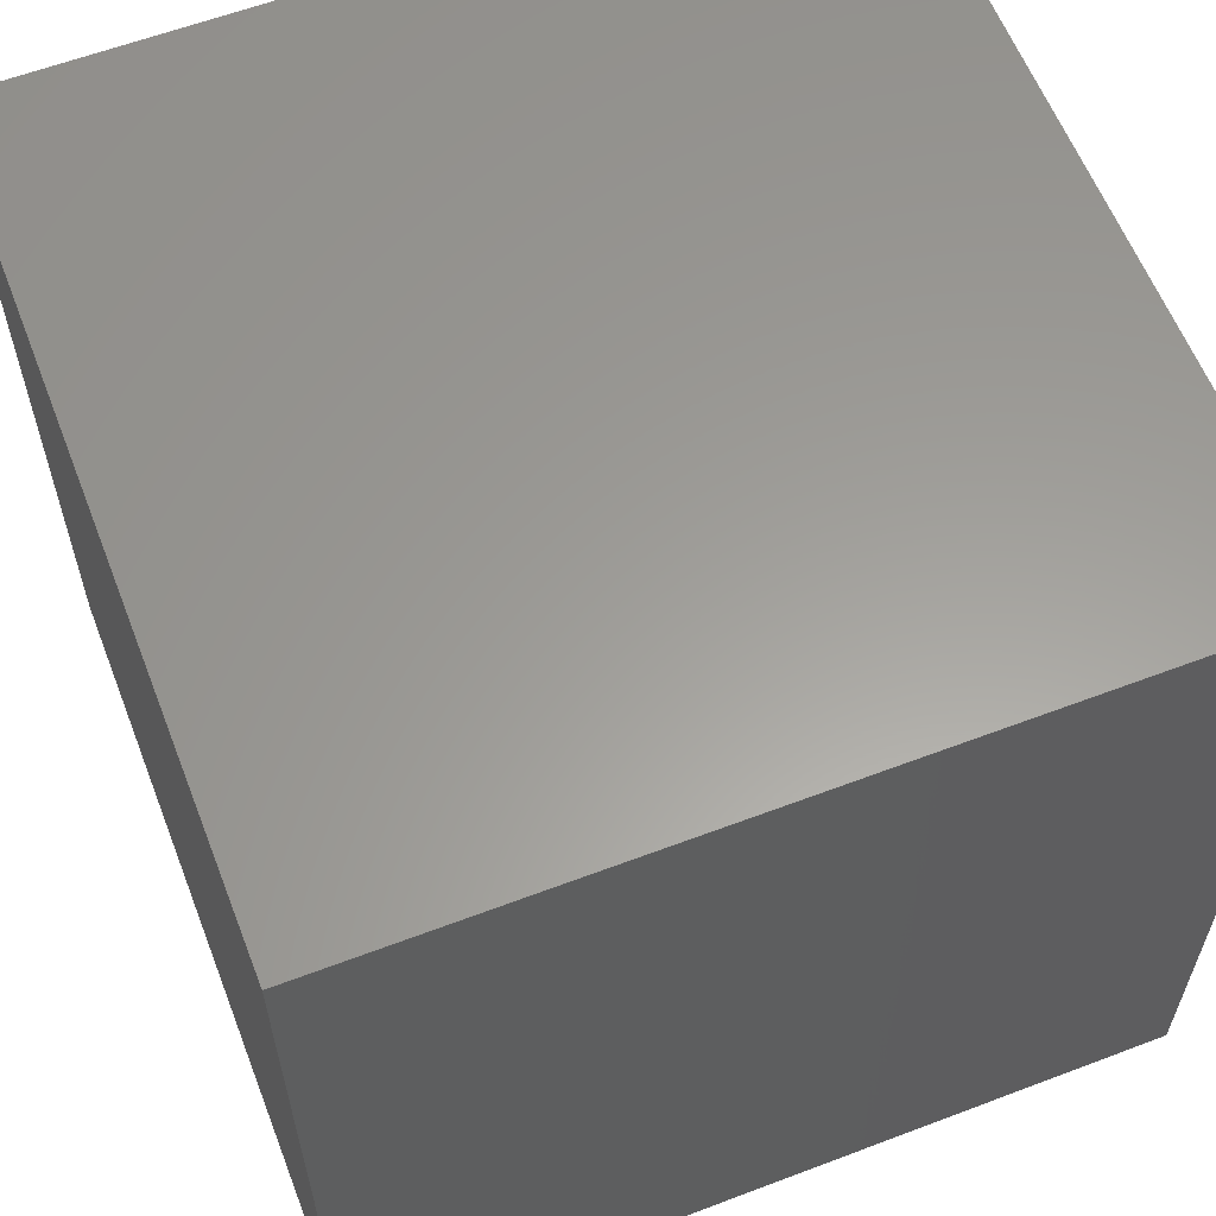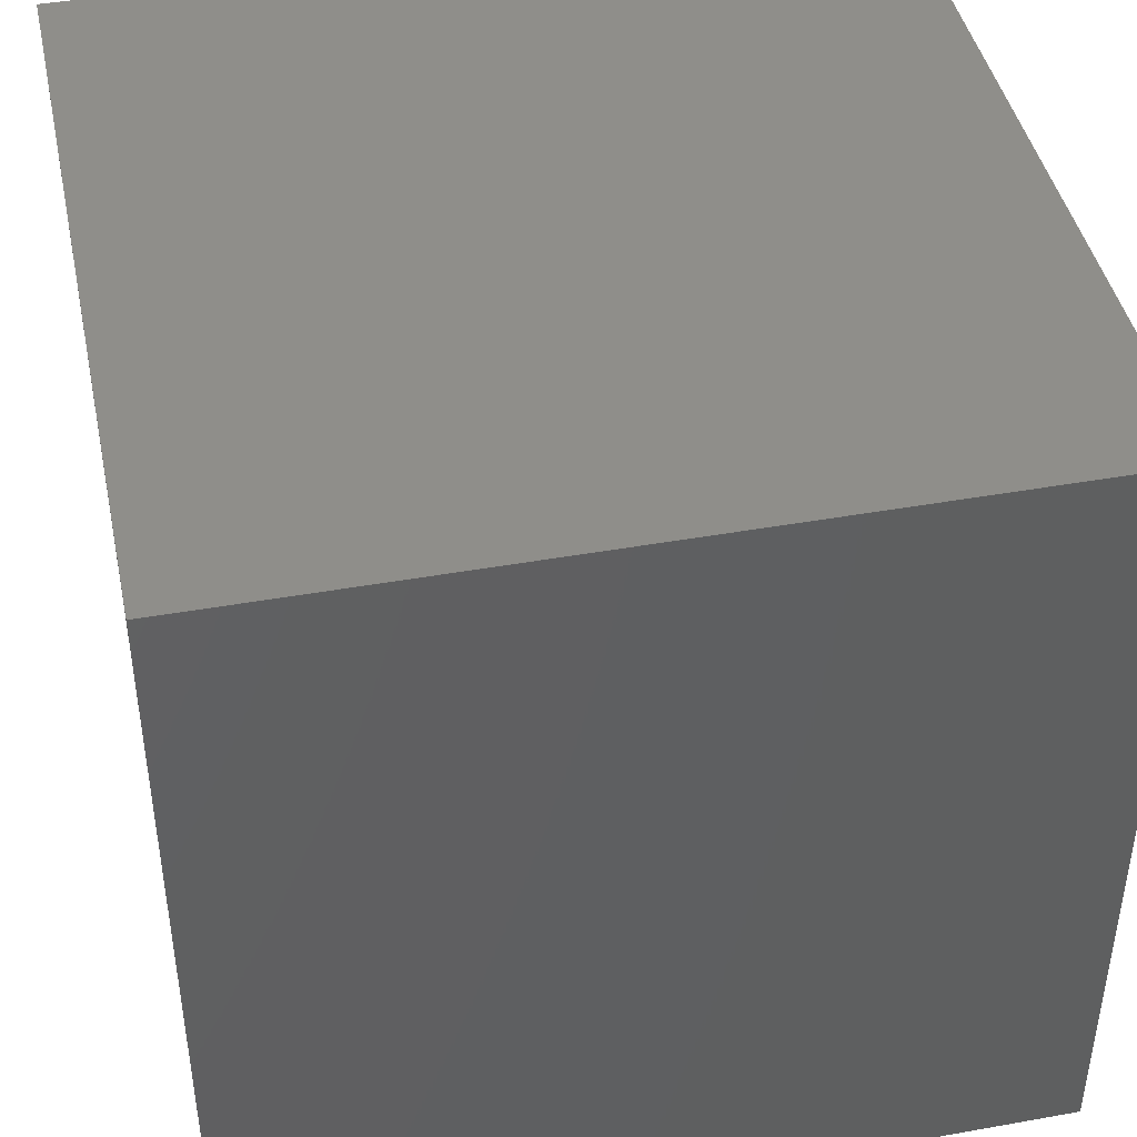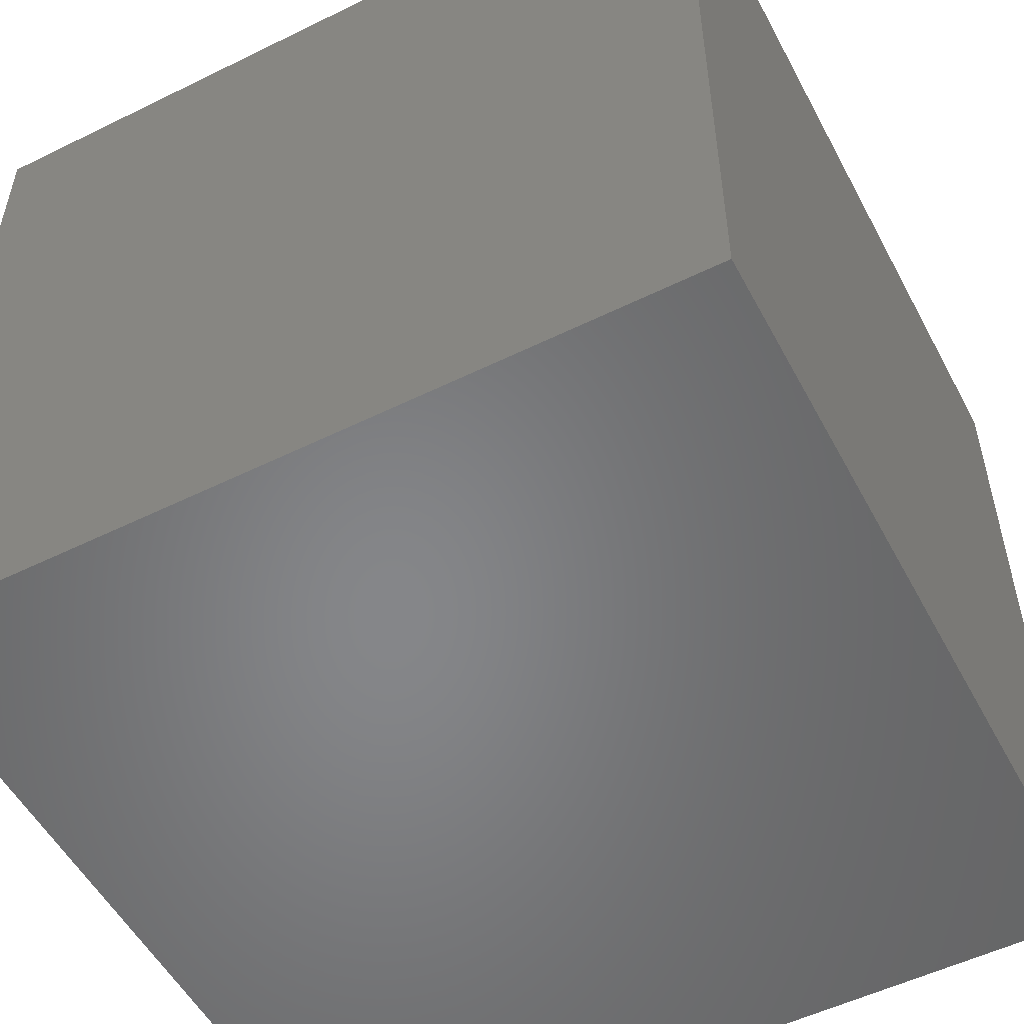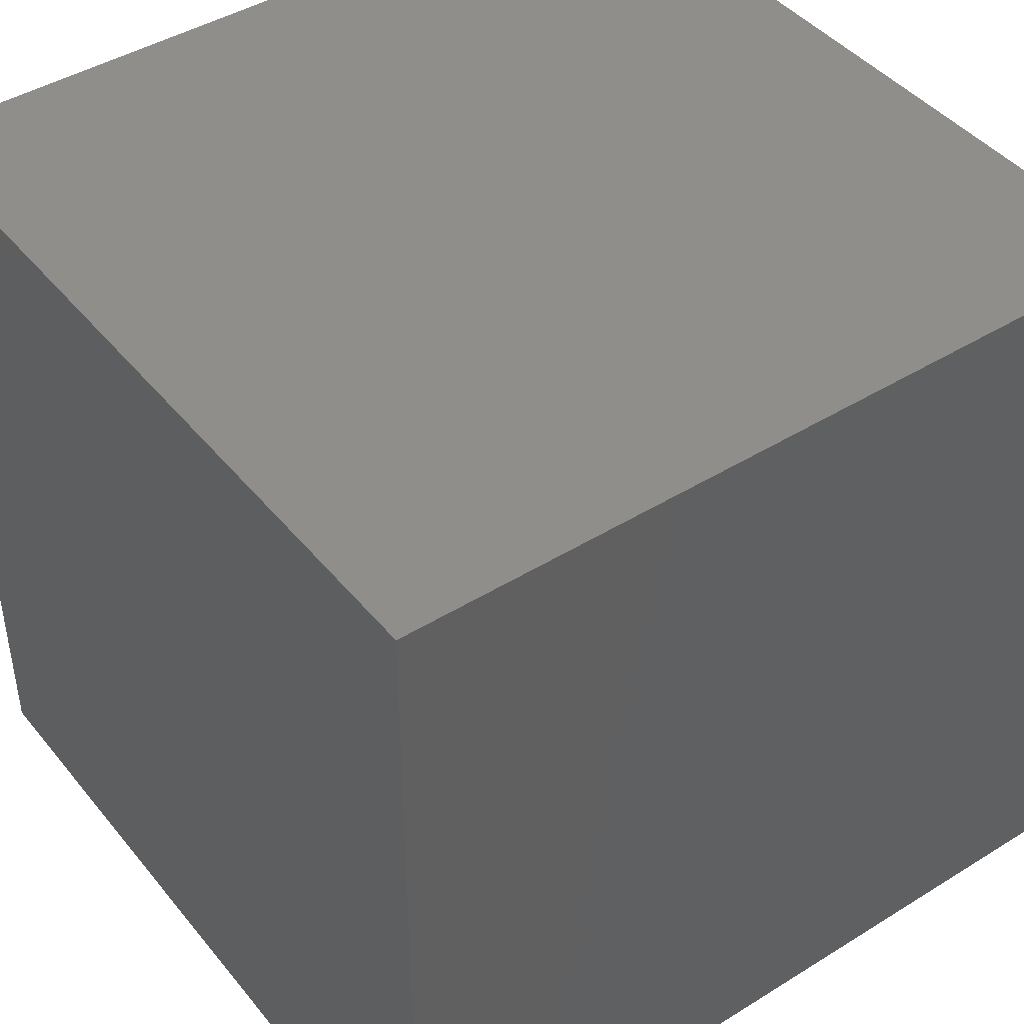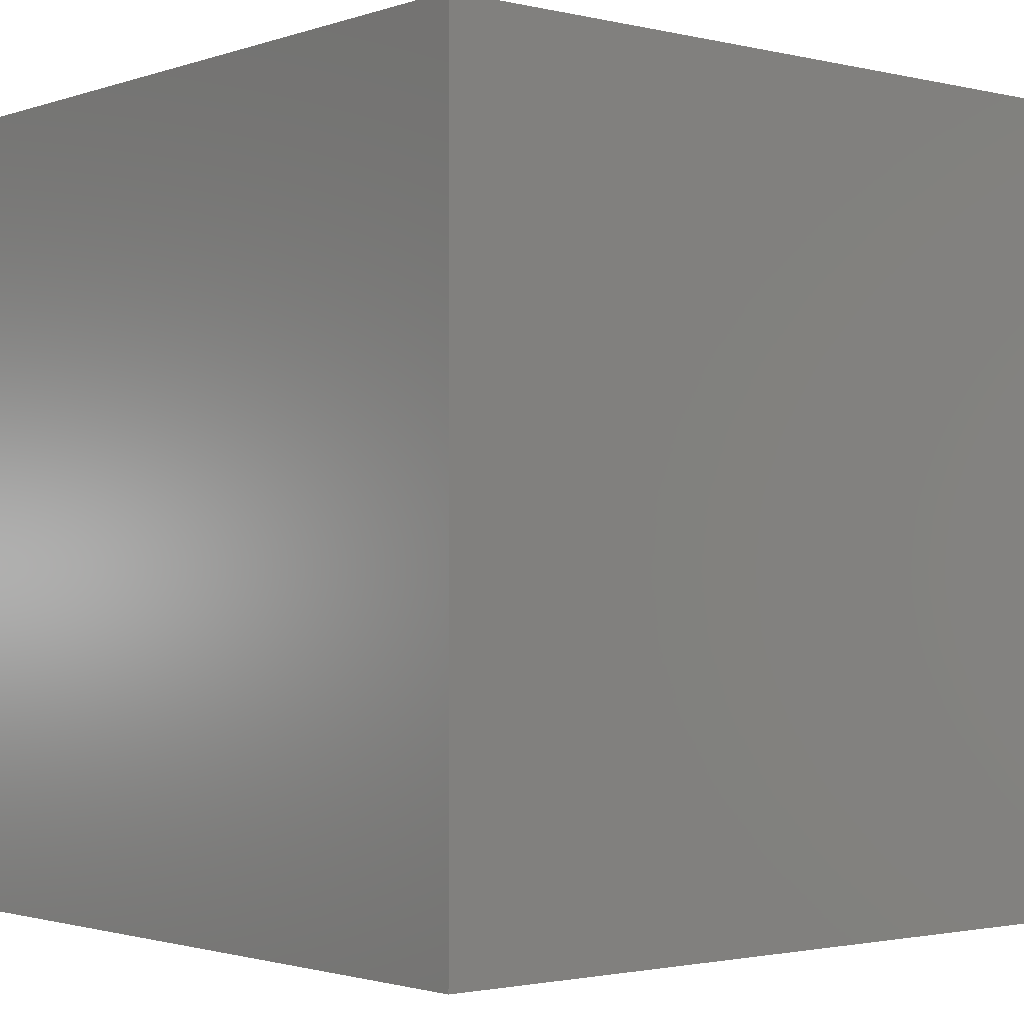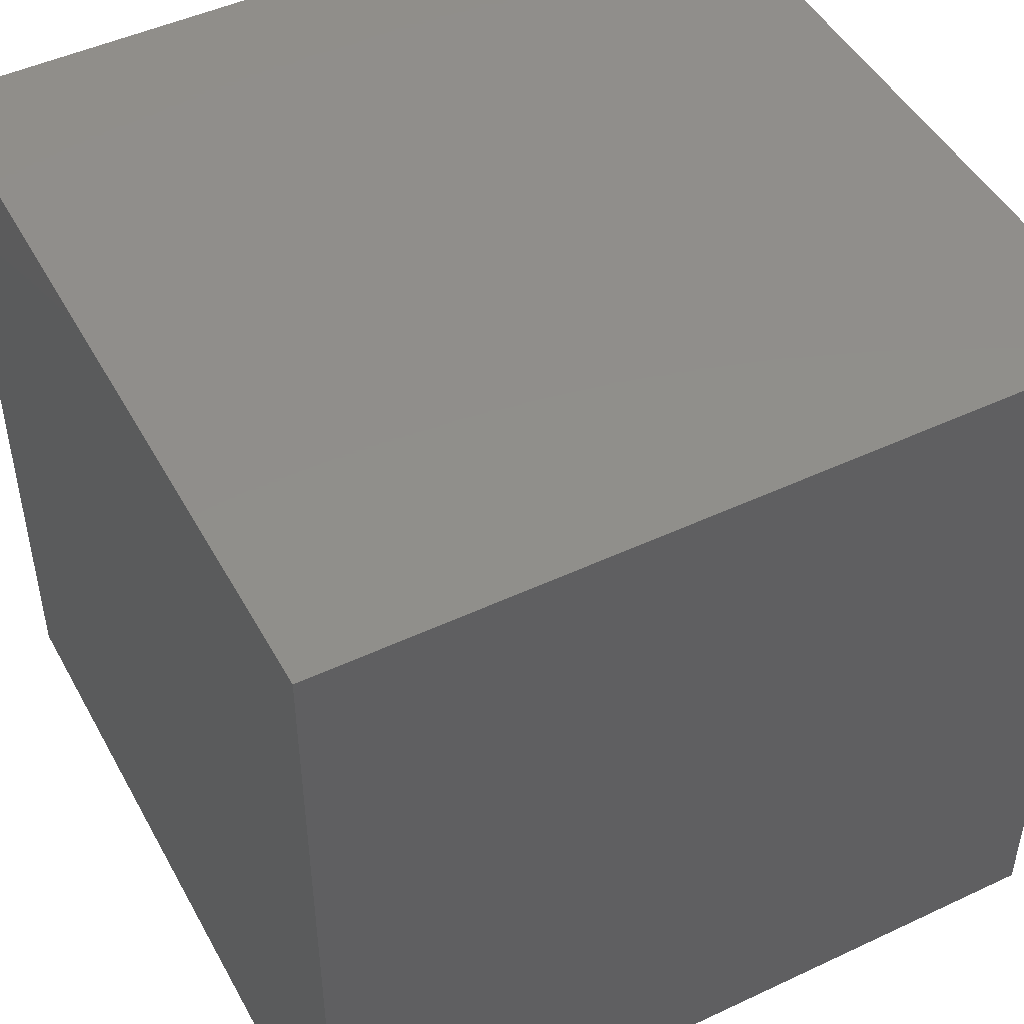
<metadata>
{"format":"stl","ext":"stl","renderer":"f3d","projection":"perspective","resolution":1024,"background":"white","views":[{"elev":60.4,"azim":-21.2,"up":"+Z"},{"elev":43.5,"azim":168.1,"up":"+Y"},{"elev":-53.3,"azim":-152.3,"up":"+Y"},{"elev":43.7,"azim":-126.1,"up":"+Z"},{"elev":-1.8,"azim":50.1,"up":"+Y"},{"elev":47.8,"azim":-117.8,"up":"+Z"}]}
</metadata>
<code>
# stl→obj: 8 verts, 12 faces
v -8 -3 3
v -9 -3 3
v -8 -4 3
v -9 -4 3
v -8 -4 2
v -9 -4 2
v -8 -3 2
v -9 -3 2
f 1 2 3
f 3 2 4
f 5 6 7
f 7 6 8
f 4 6 3
f 3 6 5
f 2 8 4
f 4 8 6
f 1 7 2
f 2 7 8
f 3 5 1
f 1 5 7

</code>
